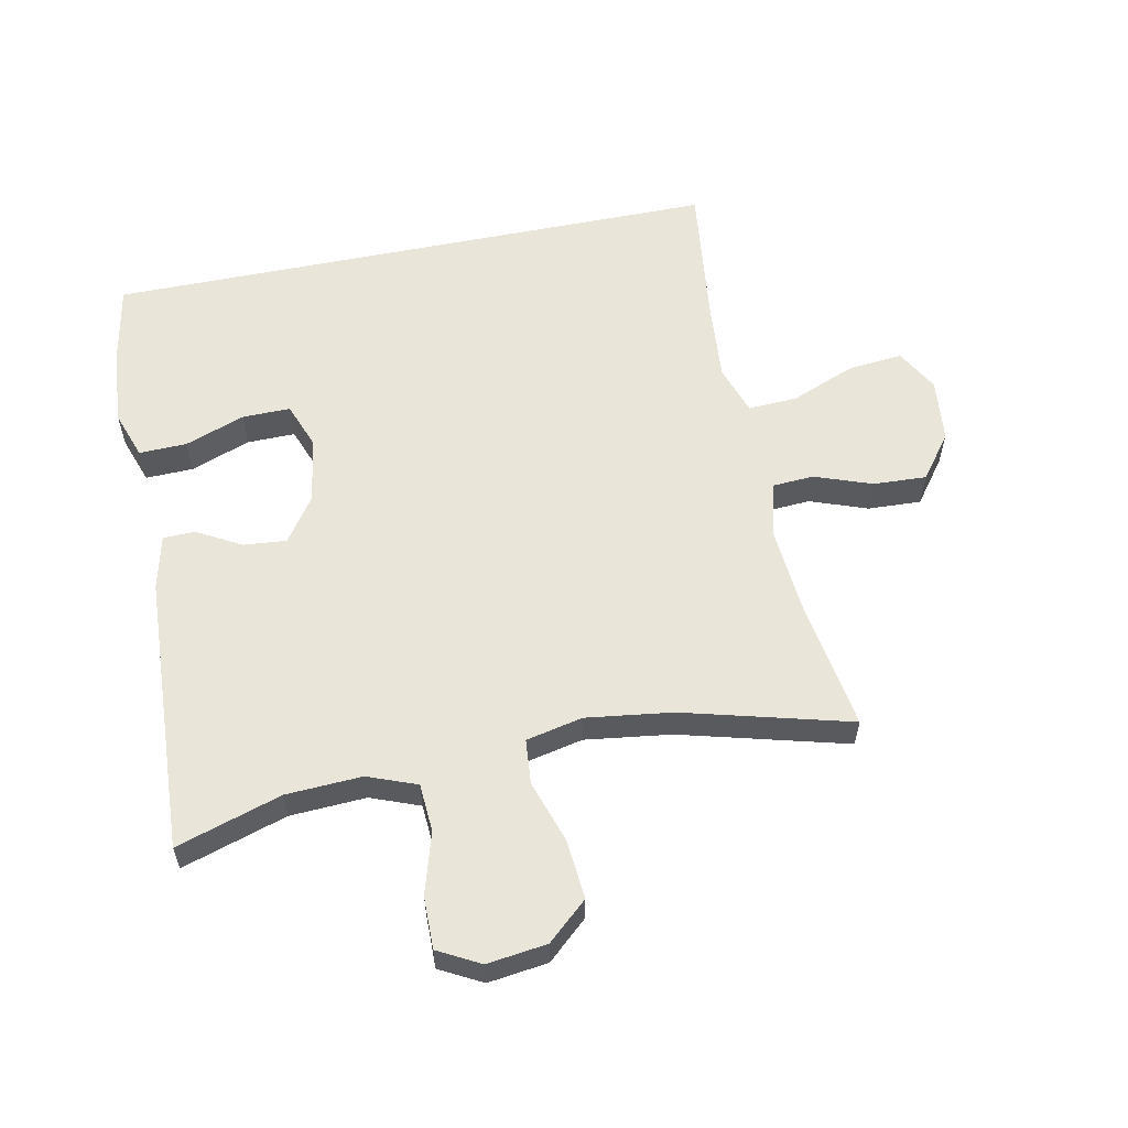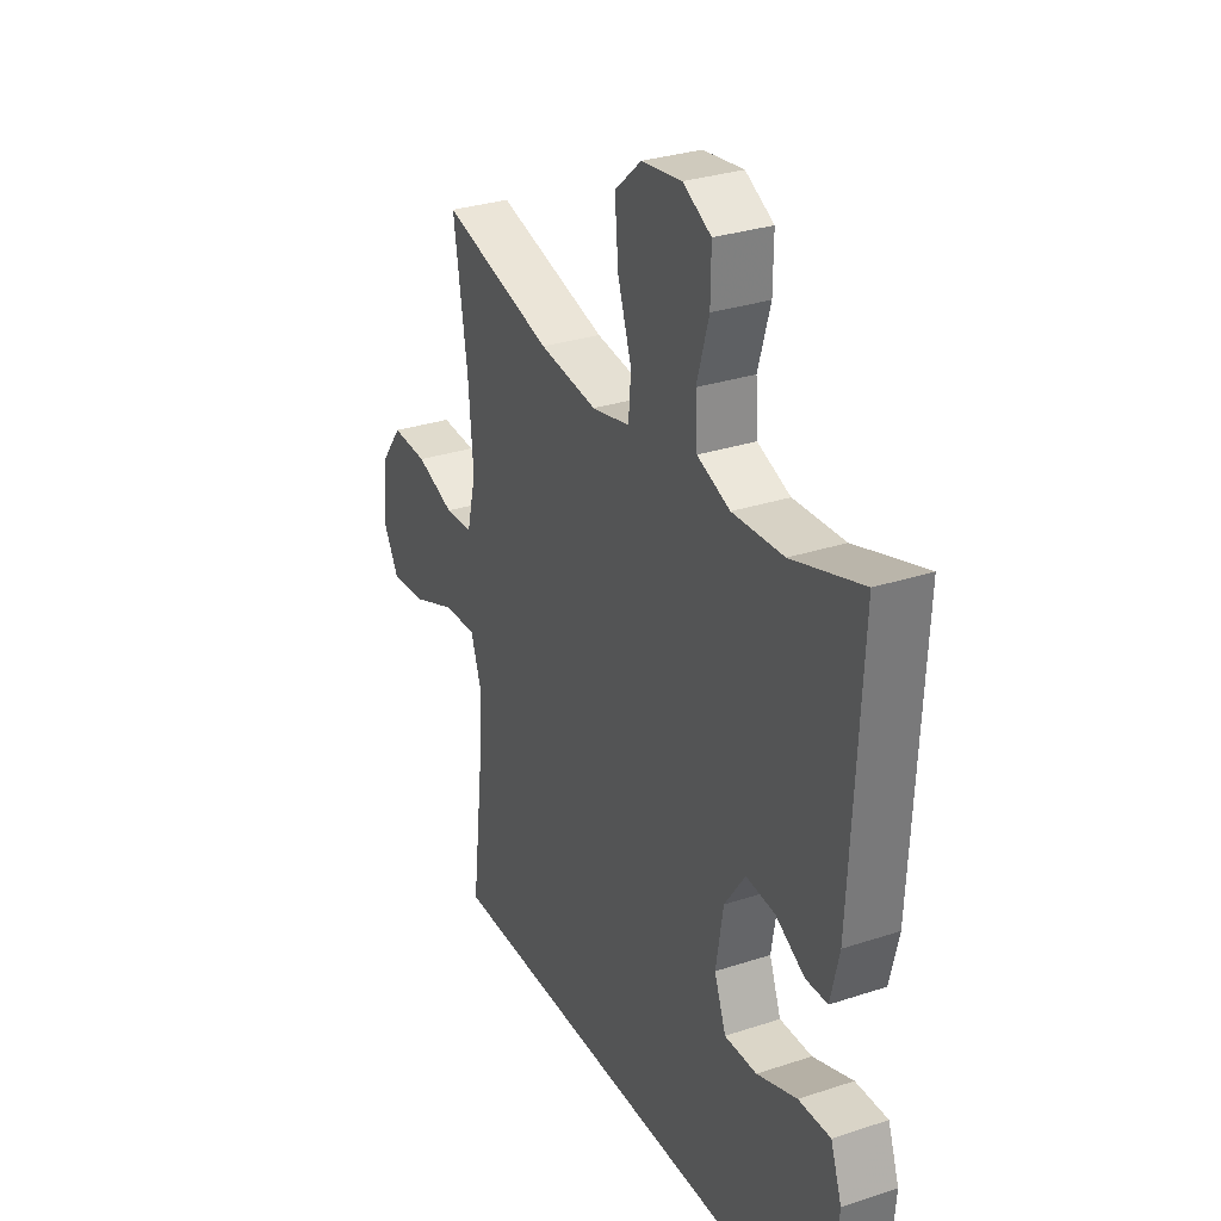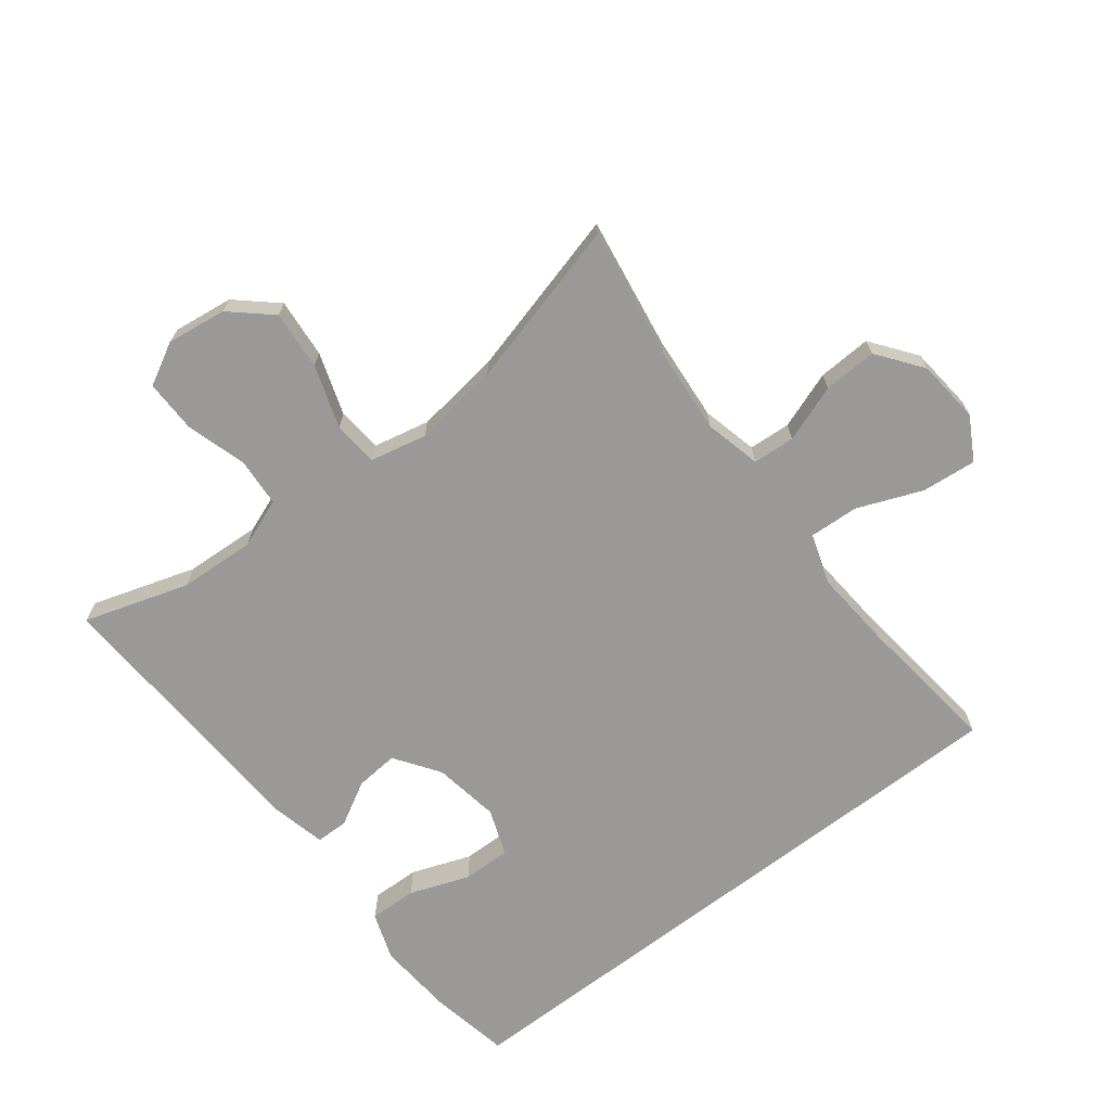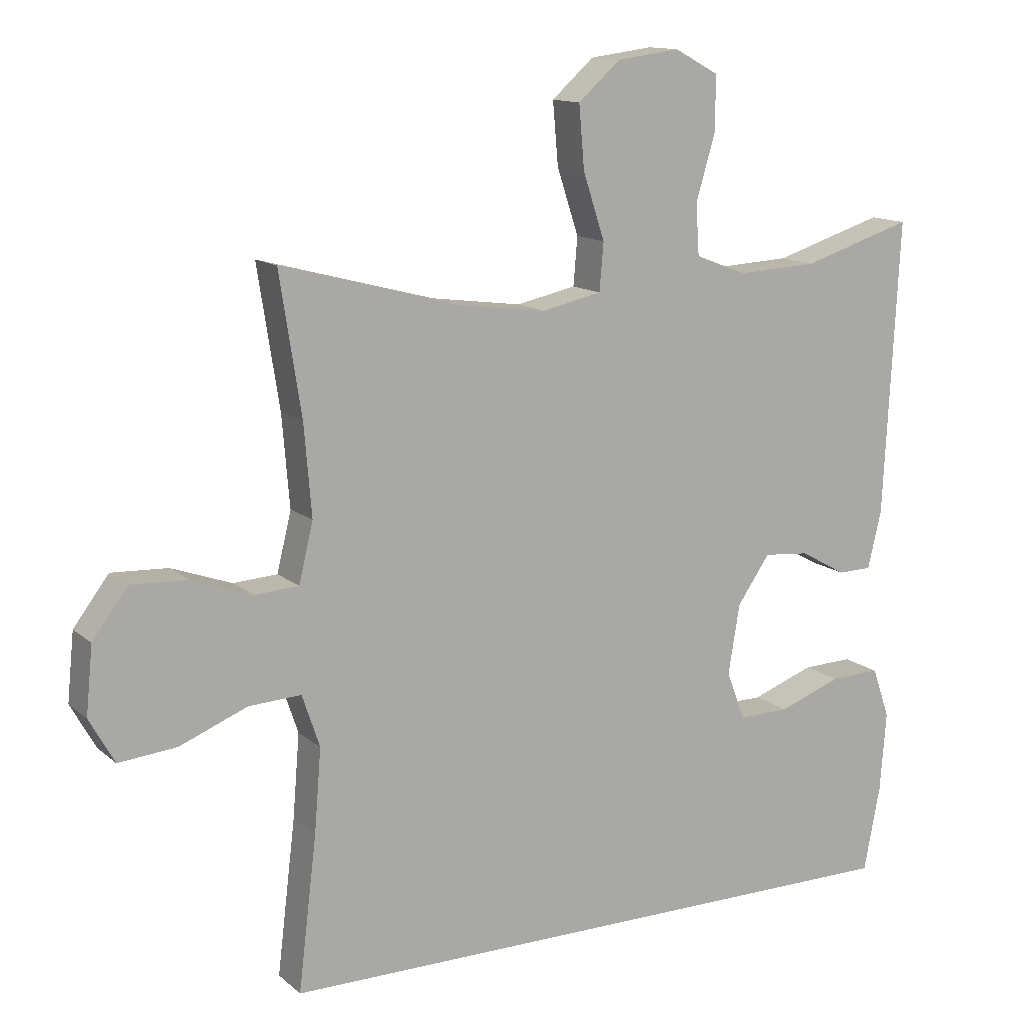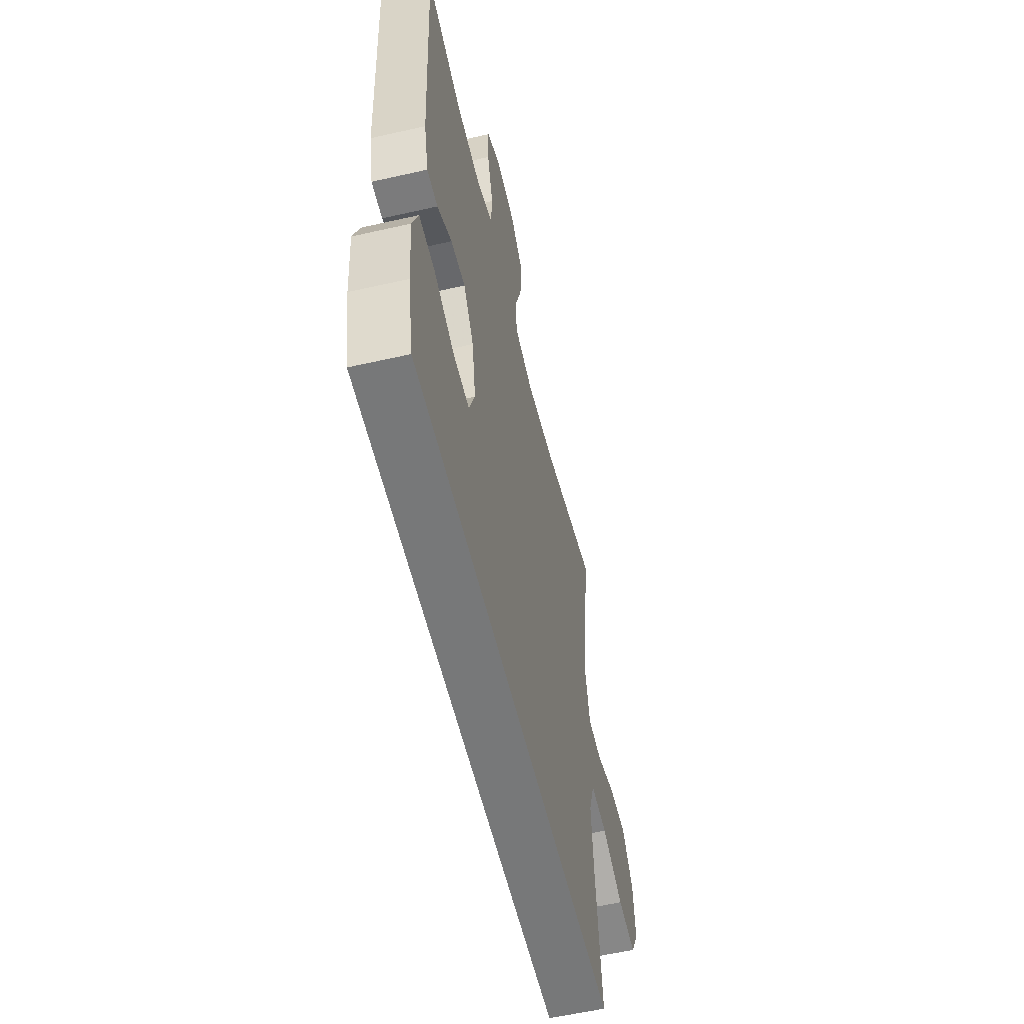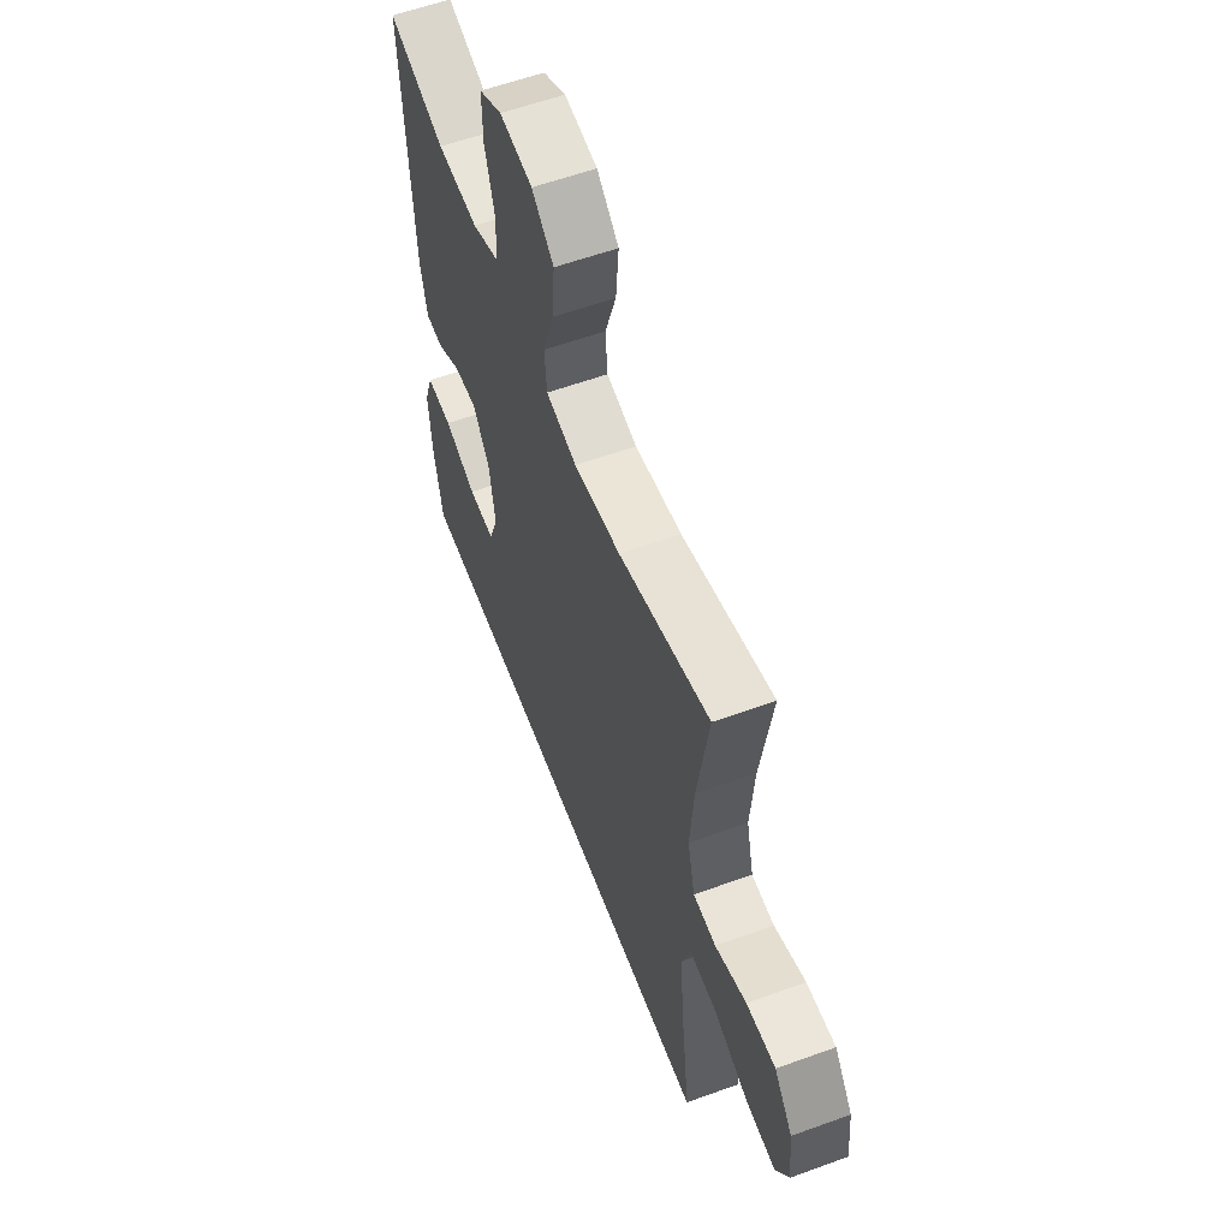
<metadata>
{"format":"obj","ext":"obj","renderer":"f3d","projection":"perspective","resolution":1024,"background":"white","views":[{"elev":58.4,"azim":-11.5,"up":"+Y"},{"elev":30.4,"azim":-115.5,"up":"+Z"},{"elev":-69.1,"azim":37.6,"up":"+Y"},{"elev":13.1,"azim":150.7,"up":"+Z"},{"elev":-57.4,"azim":-76.7,"up":"+Z"},{"elev":58.4,"azim":69.4,"up":"+Z"}]}
</metadata>
<code>
v -0.47 0.07 -0.5
v -0.494 0.07 -0.374
v -0.503 0.07 -0.256
v -0.477 0.07 -0.182
v -0.403 0.07 -0.184
v -0.31 0.07 -0.218
v -0.235 0.07 -0.219
v -0.208 0.07 -0.147
v -0.225 0.07 -0.044
v -0.273 0.07 0.025
v -0.34 0.07 0.019
v -0.408 0.07 -0.019
v -0.458 0.07 -0.018
v -0.478 0.07 0.067
v -0.5 0.07 0.5
v -0.337 0.07 0.449
v -0.219 0.07 0.443
v -0.143 0.07 0.472
v -0.138 0.07 0.547
v -0.166 0.07 0.642
v -0.167 0.07 0.723
v -0.102 0.07 0.758
v -0.009 0.07 0.746
v 0.053 0.07 0.691
v 0.045 0.07 0.599
v 0.013 0.07 0.502
v 0.019 0.07 0.432
v 0.107 0.07 0.413
v 0.241 0.07 0.431
v 0.5 0.07 0.5
v 0.468 0.07 0.295
v 0.457 0.07 0.162
v 0.478 0.07 0.075
v 0.543 0.07 0.071
v 0.632 0.07 0.103
v 0.715 0.07 0.107
v 0.767 0.07 0.038
v 0.777 0.07 -0.061
v 0.74 0.07 -0.127
v 0.655 0.07 -0.119
v 0.555 0.07 -0.079
v 0.478 0.07 -0.075
v 0.452 0.07 -0.152
v 0.462 0.07 -0.275
v 0.489 0.07 -0.5
v -0.47 0 -0.5
v -0.494 0 -0.374
v -0.503 0 -0.256
v -0.477 0 -0.182
v -0.403 0 -0.184
v -0.31 0 -0.218
v -0.235 0 -0.219
v -0.208 0 -0.147
v -0.225 0 -0.044
v -0.273 0 0.025
v -0.34 0 0.019
v -0.408 0 -0.019
v -0.458 0 -0.018
v -0.478 0 0.067
v -0.5 0 0.5
v -0.337 0 0.449
v -0.219 0 0.443
v -0.143 0 0.472
v -0.138 0 0.547
v -0.166 0 0.642
v -0.167 0 0.723
v -0.102 0 0.758
v -0.009 0 0.746
v 0.053 0 0.691
v 0.045 0 0.599
v 0.013 0 0.502
v 0.019 0 0.432
v 0.107 0 0.413
v 0.241 0 0.431
v 0.5 0 0.5
v 0.468 0 0.295
v 0.457 0 0.162
v 0.478 0 0.075
v 0.543 0 0.071
v 0.632 0 0.103
v 0.715 0 0.107
v 0.767 0 0.038
v 0.777 0 -0.061
v 0.74 0 -0.127
v 0.655 0 -0.119
v 0.555 0 -0.079
v 0.478 0 -0.075
v 0.452 0 -0.152
v 0.462 0 -0.275
v 0.489 0 -0.5
f 44 45 1 2
f 43 44 2 3
f 38 39 40 41
f 38 41 42
f 37 38 42
f 34 35 36 37
f 33 34 37 42
f 32 33 42 43
f 29 30 31
f 28 29 31 32
f 27 28 32 43
f 23 24 25 26
f 23 26 27
f 22 23 27
f 19 20 21 22
f 18 19 22 27
f 17 18 27 43
f 13 14 15 16
f 11 12 13 16
f 10 11 16 17
f 9 10 17 43
f 3 4 5 6
f 3 6 7
f 43 3 7
f 8 9 43
f 7 8 43
f 47 46 90 89
f 48 47 89 88
f 86 85 84 83
f 87 86 83
f 87 83 82
f 82 81 80 79
f 87 82 79 78
f 88 87 78 77
f 76 75 74
f 77 76 74 73
f 88 77 73 72
f 71 70 69 68
f 72 71 68
f 72 68 67
f 67 66 65 64
f 72 67 64 63
f 88 72 63 62
f 61 60 59 58
f 61 58 57 56
f 62 61 56 55
f 88 62 55 54
f 51 50 49 48
f 52 51 48
f 52 48 88
f 88 54 53
f 88 53 52
f 1 46 47 2
f 2 47 48 3
f 3 48 49 4
f 4 49 50 5
f 5 50 51 6
f 6 51 52 7
f 7 52 53 8
f 8 53 54 9
f 9 54 55 10
f 10 55 56 11
f 11 56 57 12
f 12 57 58 13
f 13 58 59 14
f 14 59 60 15
f 15 60 61 16
f 16 61 62 17
f 17 62 63 18
f 18 63 64 19
f 19 64 65 20
f 20 65 66 21
f 21 66 67 22
f 22 67 68 23
f 23 68 69 24
f 24 69 70 25
f 25 70 71 26
f 26 71 72 27
f 27 72 73 28
f 28 73 74 29
f 29 74 75 30
f 30 75 76 31
f 31 76 77 32
f 32 77 78 33
f 33 78 79 34
f 34 79 80 35
f 35 80 81 36
f 36 81 82 37
f 37 82 83 38
f 38 83 84 39
f 39 84 85 40
f 40 85 86 41
f 41 86 87 42
f 42 87 88 43
f 43 88 89 44
f 44 89 90 45
f 45 90 46 1

</code>
